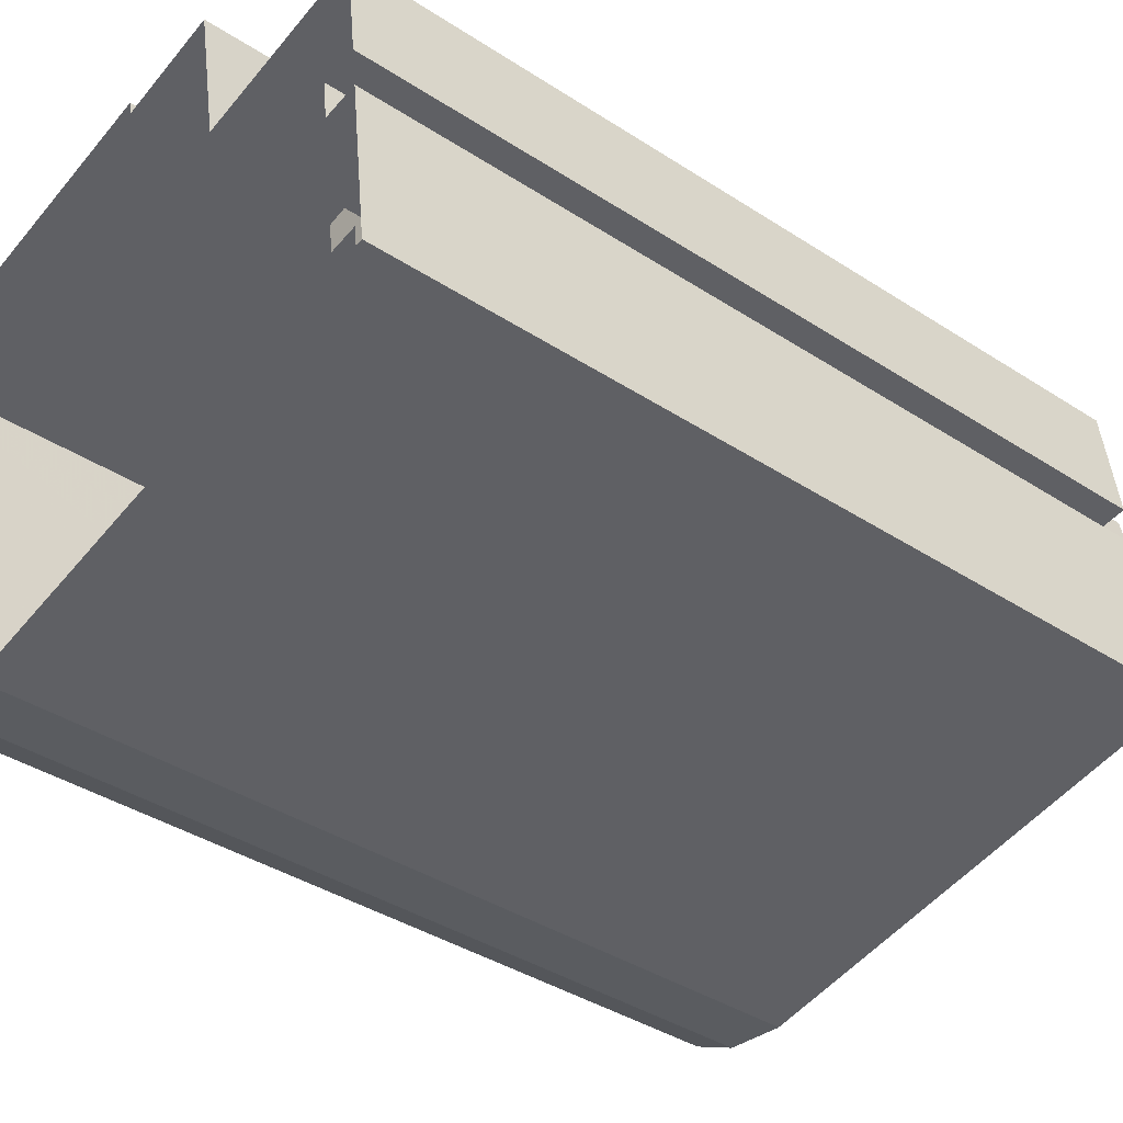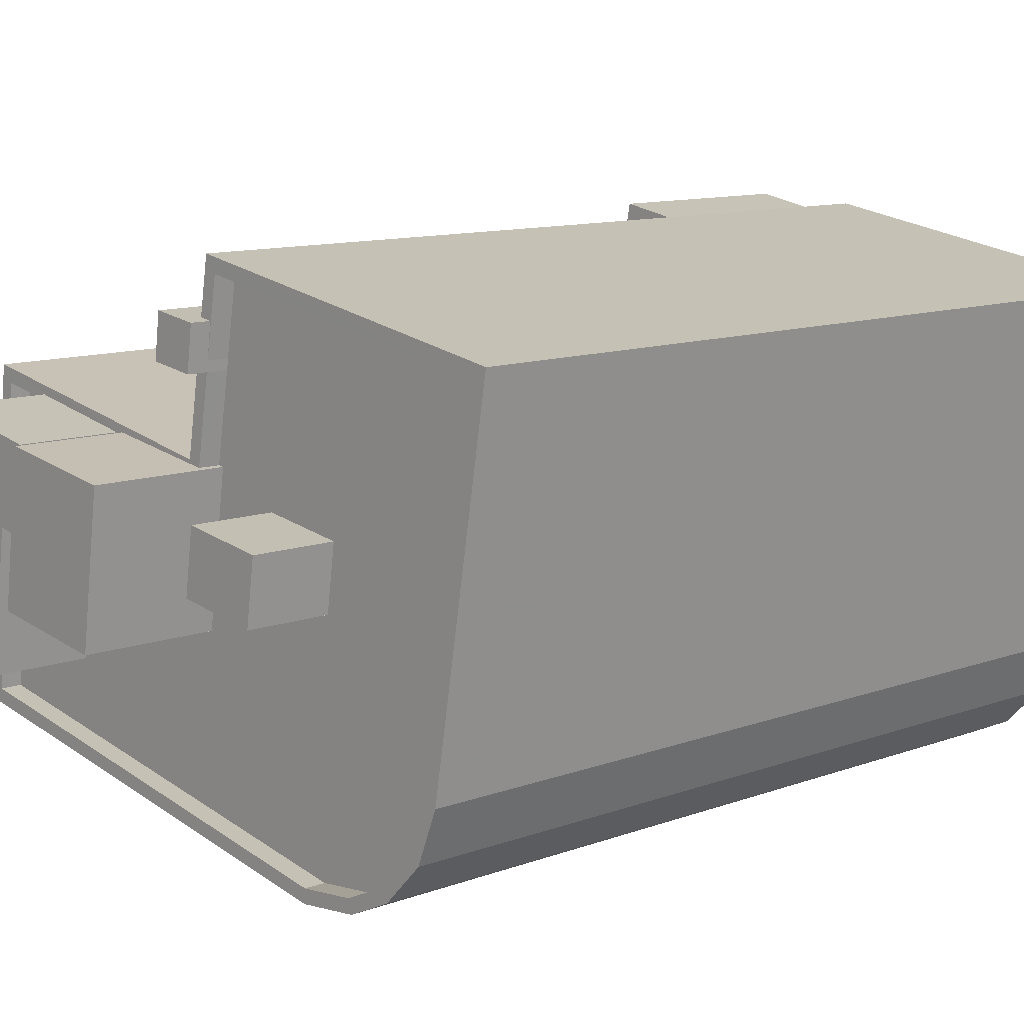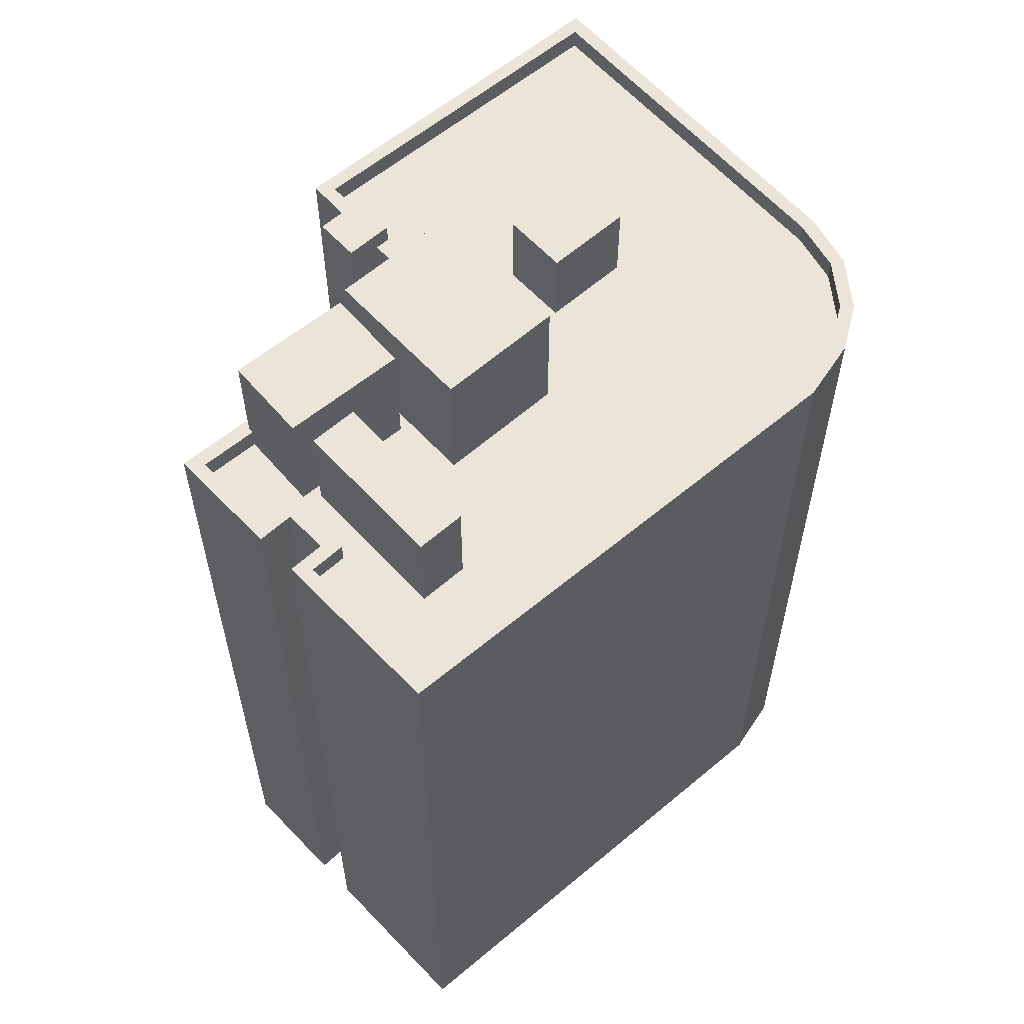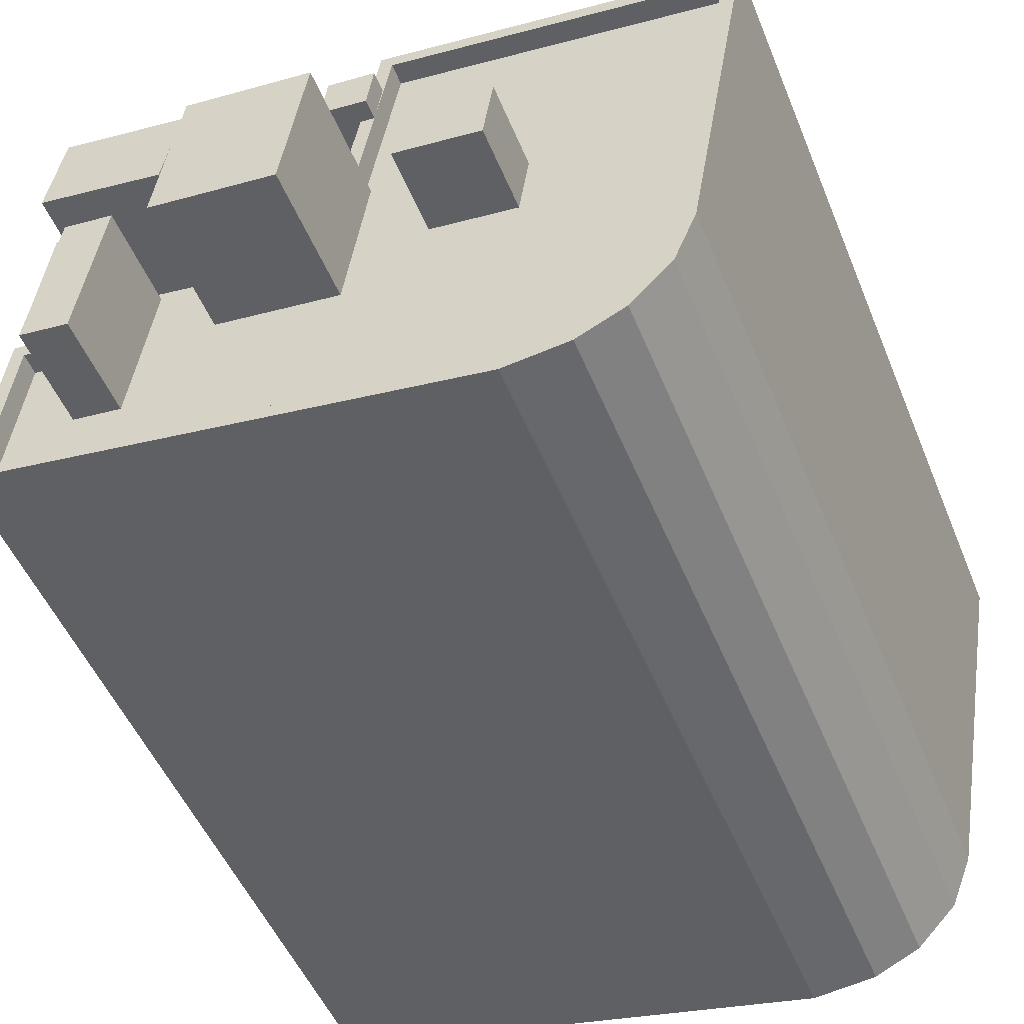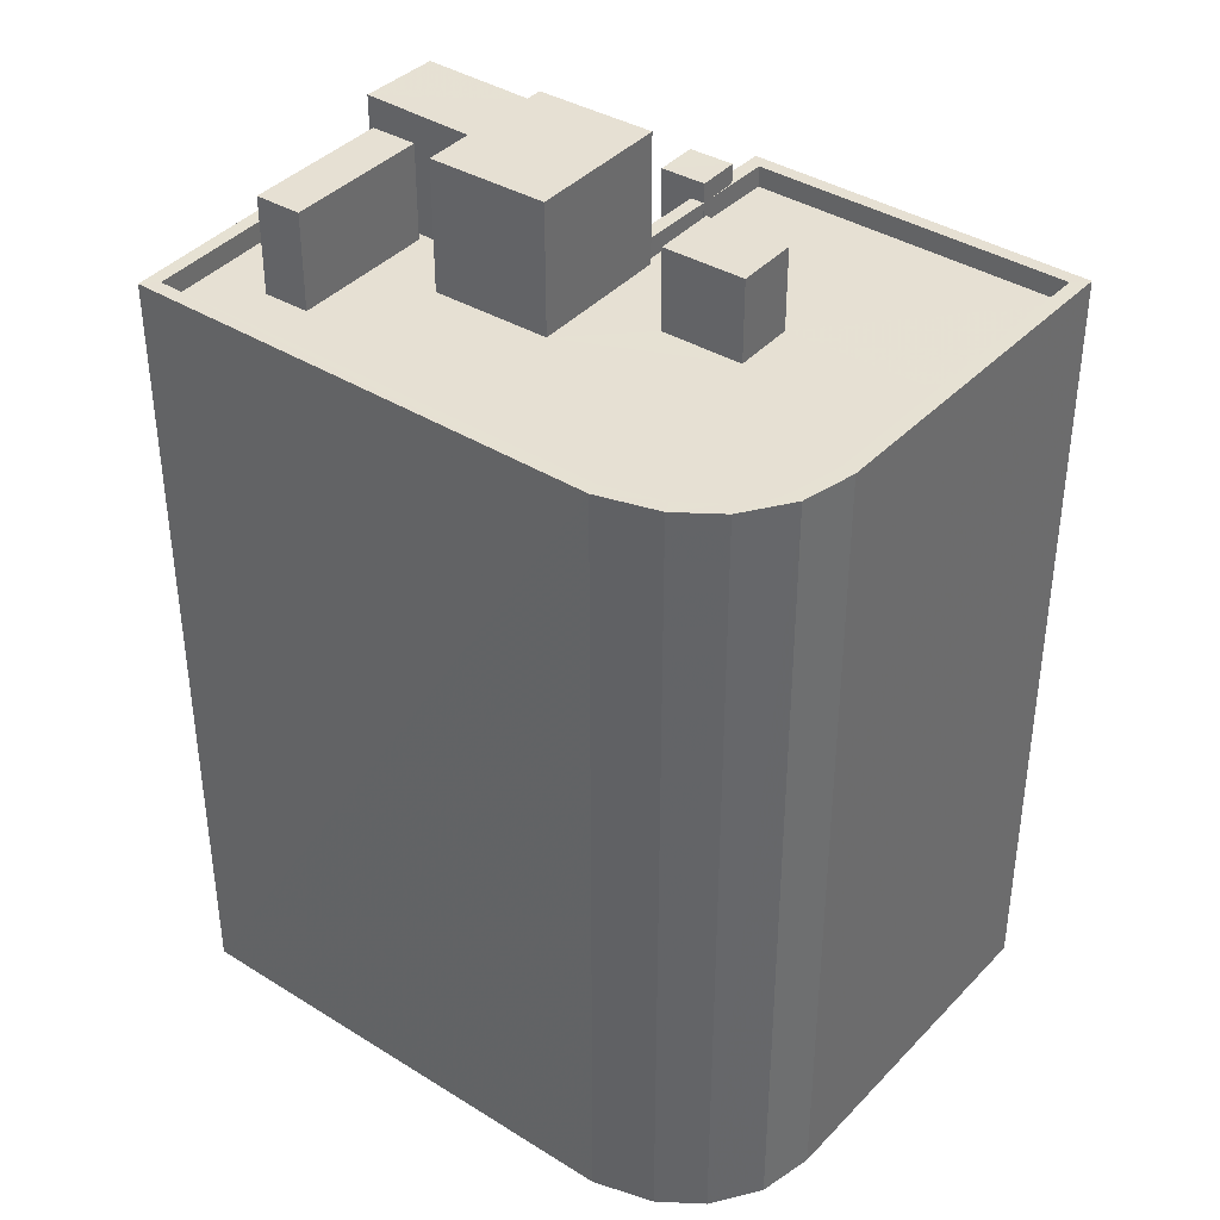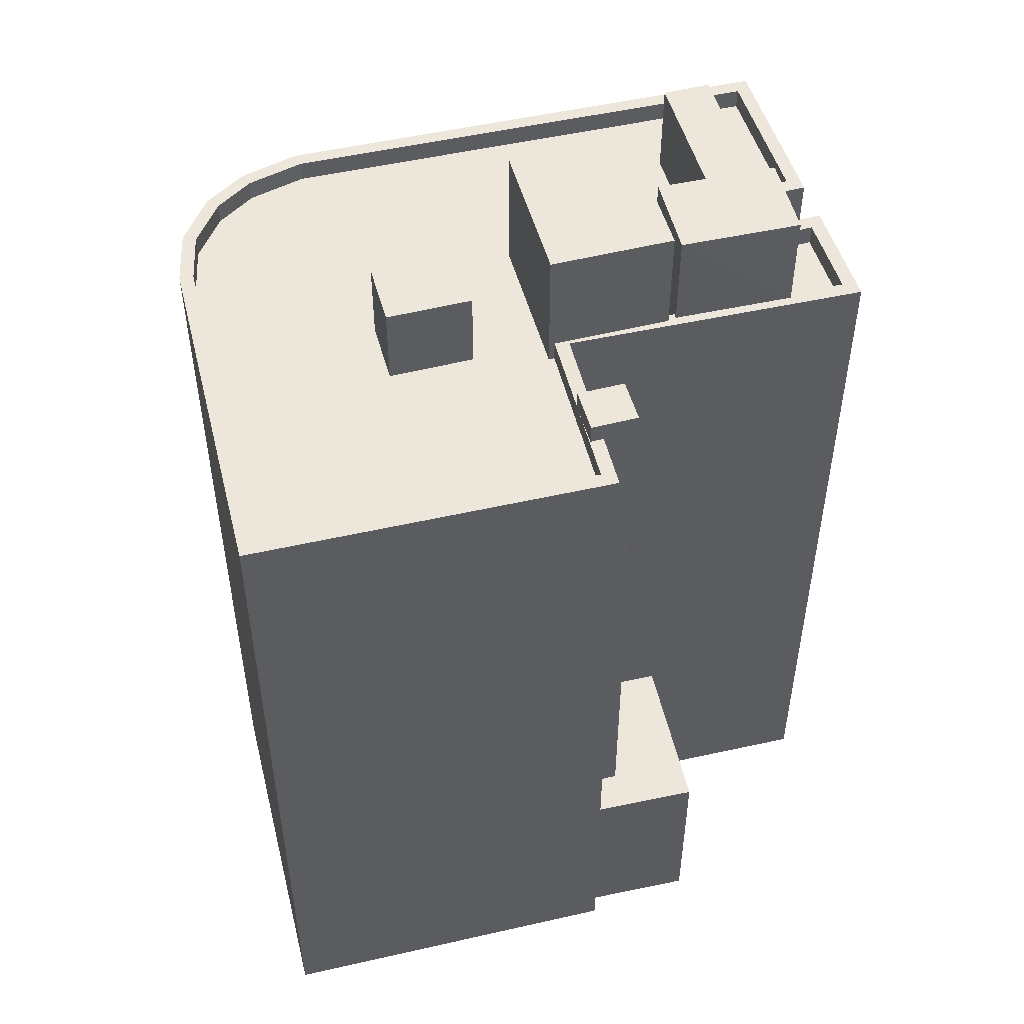
<metadata>
{"format":"obj","ext":"obj","renderer":"f3d","projection":"perspective","resolution":1024,"background":"white","views":[{"elev":-39.3,"azim":-129.0,"up":"+Y"},{"elev":11.0,"azim":47.7,"up":"+Y"},{"elev":59.5,"azim":-50.4,"up":"+Z"},{"elev":-49.7,"azim":21.7,"up":"+Y"},{"elev":38.5,"azim":28.5,"up":"+Z"},{"elev":51.3,"azim":156.4,"up":"+Z"}]}
</metadata>
<code>
v -7335 -3.779e+04 25.27
v -7335 -3.779e+04 25.27
v -7335 -3.779e+04 25.87
v -7335 -3.779e+04 8.491
v -7335 -3.779e+04 25.87
v -7336 -3.779e+04 8.491
v -7335 -3.779e+04 26.43
v -7336 -3.779e+04 26.43
v -7336 -3.779e+04 8.491
v -7336 -3.779e+04 26.43
v -7335 -3.779e+04 26.43
v -7335 -3.779e+04 25.87
v -7335 -3.779e+04 25.87
v -7335 -3.779e+04 8.491
v -7335 -3.779e+04 25.87
v -7335 -3.779e+04 25.27
v -7339 -3.779e+04 8.492
v -7338 -3.779e+04 8.492
v -7338 -3.779e+04 2.637
v -7339 -3.779e+04 2.637
v -7335 -3.779e+04 8.491
v -7335 -3.779e+04 2.636
v -7336 -3.779e+04 25.87
v -7344 -3.779e+04 25.87
v -7344 -3.779e+04 2.639
v -7336 -3.779e+04 8.491
v -7330 -3.78e+04 25.86
v -7332 -3.78e+04 2.634
v -7330 -3.78e+04 2.633
v -7332 -3.78e+04 25.86
v -7345 -3.78e+04 2.639
v -7345 -3.78e+04 25.87
v -7345 -3.78e+04 2.639
v -7345 -3.78e+04 25.87
v -7344 -3.78e+04 25.87
v -7344 -3.78e+04 2.639
v -7344 -3.78e+04 2.639
v -7344 -3.78e+04 25.87
v -7345 -3.78e+04 2.639
v -7345 -3.78e+04 25.87
v -7335 -3.779e+04 2.636
v -7335 -3.779e+04 25.87
v -7325 -3.779e+04 25.86
v -7325 -3.779e+04 2.632
v -7327 -3.78e+04 25.86
v -7327 -3.78e+04 2.632
v -7327 -3.78e+04 2.632
v -7327 -3.78e+04 25.86
v -7328 -3.78e+04 2.632
v -7328 -3.78e+04 25.86
v -7329 -3.78e+04 25.86
v -7329 -3.78e+04 25.26
v -7330 -3.78e+04 25.26
v -7330 -3.78e+04 25.86
v -7332 -3.78e+04 25.26
v -7332 -3.78e+04 25.86
v -7345 -3.78e+04 25.27
v -7345 -3.78e+04 25.87
v -7344 -3.78e+04 25.27
v -7344 -3.78e+04 25.87
v -7343 -3.78e+04 25.87
v -7343 -3.78e+04 25.27
v -7343 -3.78e+04 25.27
v -7343 -3.78e+04 25.87
v -7343 -3.78e+04 25.27
v -7344 -3.78e+04 25.27
v -7344 -3.78e+04 25.87
v -7344 -3.779e+04 25.27
v -7344 -3.779e+04 25.87
v -7342 -3.779e+04 25.87
v -7342 -3.779e+04 25.27
v -7339 -3.779e+04 25.27
v -7339 -3.779e+04 25.27
v -7339 -3.779e+04 25.87
v -7339 -3.779e+04 25.87
v -7335 -3.779e+04 25.87
v -7335 -3.779e+04 25.27
v -7335 -3.779e+04 25.27
v -7335 -3.779e+04 25.87
v -7325 -3.779e+04 25.86
v -7325 -3.779e+04 25.26
v -7327 -3.78e+04 25.26
v -7327 -3.78e+04 25.86
v -7326 -3.78e+04 25.26
v -7328 -3.78e+04 25.26
v -7328 -3.78e+04 25.86
v -7339 -3.78e+04 28.7
v -7339 -3.78e+04 25.27
v -7339 -3.779e+04 28.7
v -7339 -3.779e+04 25.87
v -7343 -3.78e+04 28.7
v -7343 -3.78e+04 25.27
v -7342 -3.779e+04 25.87
v -7342 -3.779e+04 28.7
v -7341 -3.78e+04 25.27
v -7341 -3.78e+04 28.02
v -7342 -3.78e+04 28.02
v -7342 -3.78e+04 25.27
v -7343 -3.78e+04 28.02
v -7343 -3.78e+04 25.27
v -7342 -3.78e+04 25.27
v -7342 -3.78e+04 28.02
v -7335 -3.779e+04 25.27
v -7335 -3.779e+04 28.99
v -7335 -3.78e+04 25.27
v -7336 -3.78e+04 28.99
v -7336 -3.78e+04 25.27
v -7339 -3.78e+04 25.27
v -7339 -3.78e+04 28.99
v -7339 -3.779e+04 28.99
v -7339 -3.78e+04 25.27
v -7339 -3.779e+04 25.87
v -7331 -3.78e+04 25.26
v -7331 -3.78e+04 27.61
v -7331 -3.78e+04 25.26
v -7331 -3.78e+04 27.61
v -7334 -3.78e+04 27.61
v -7334 -3.78e+04 25.26
v -7333 -3.78e+04 27.61
v -7333 -3.78e+04 25.26
f 46 29 28
f 36 28 31
f 46 49 29
f 46 47 49
f 25 37 39
f 20 19 22
f 25 20 37
f 36 31 33
f 22 44 46
f 22 41 44
f 37 20 36
f 20 46 28
f 36 20 28
f 20 22 46
f 1 2 3
f 4 5 6
f 2 7 3
f 6 5 8
f 5 7 8
f 3 7 5
f 9 8 10
f 9 6 8
f 11 12 10
f 10 12 9
f 11 13 12
f 9 12 14
f 2 15 7
f 7 15 11
f 2 16 15
f 11 15 13
f 17 18 19
f 20 17 19
f 21 19 18
f 21 22 19
f 23 17 24
f 24 17 25
f 23 26 17
f 25 17 20
f 27 28 29
f 27 30 28
f 30 31 28
f 30 32 31
f 32 33 31
f 32 34 33
f 35 36 33
f 34 35 33
f 35 37 36
f 35 38 37
f 38 39 37
f 38 40 39
f 40 25 39
f 40 24 25
f 41 22 21
f 41 21 42
f 21 12 42
f 21 14 12
f 41 43 44
f 41 42 43
f 45 46 44
f 43 45 44
f 45 47 46
f 45 48 47
f 48 49 47
f 48 50 49
f 50 29 49
f 50 27 29
f 4 26 23
f 5 4 23
f 51 52 53
f 54 51 53
f 54 53 55
f 56 54 55
f 56 55 57
f 58 56 57
f 58 57 59
f 60 58 59
f 61 59 62
f 61 60 59
f 63 64 65
f 65 61 62
f 65 64 61
f 64 63 66
f 67 64 66
f 67 66 68
f 69 67 68
f 70 69 68
f 71 70 68
f 72 73 74
f 75 72 74
f 1 76 77
f 1 3 76
f 15 78 79
f 15 16 78
f 80 79 78
f 81 80 78
f 82 83 84
f 84 80 81
f 84 83 80
f 83 82 85
f 86 83 85
f 86 85 52
f 51 86 52
f 75 87 88
f 88 72 75
f 89 87 75
f 90 89 75
f 87 91 92
f 88 87 92
f 71 92 70
f 93 70 94
f 94 70 91
f 70 92 91
f 89 93 94
f 89 90 93
f 95 96 97
f 98 95 97
f 97 99 100
f 98 97 100
f 99 101 100
f 99 102 101
f 101 96 95
f 101 102 96
f 103 104 105
f 105 106 107
f 105 104 106
f 108 107 106
f 109 108 106
f 109 110 111
f 108 109 111
f 110 112 74
f 111 74 73
f 110 74 111
f 104 103 76
f 103 77 76
f 110 104 76
f 112 110 76
f 113 114 115
f 113 116 114
f 114 117 118
f 115 114 118
f 117 119 120
f 118 117 120
f 120 116 113
f 120 119 116
f 11 10 8
f 7 11 8
f 21 18 9
f 18 17 6
f 6 26 4
f 6 17 26
f 21 9 14
f 9 18 6
f 113 78 16
f 113 81 78
f 84 81 113
f 1 77 2
f 113 16 2
f 120 103 105
f 2 77 103
f 120 113 2
f 120 2 103
f 66 63 68
f 68 63 71
f 92 63 65
f 92 65 101
f 88 73 72
f 71 63 92
f 88 92 95
f 88 111 73
f 95 111 88
f 95 92 101
f 115 84 113
f 115 82 84
f 101 65 62
f 120 105 118
f 115 85 82
f 59 57 100
f 62 59 100
f 115 52 85
f 55 98 57
f 101 62 100
f 111 95 108
f 107 115 118
f 115 53 52
f 53 115 55
f 100 57 98
f 95 98 108
f 105 107 118
f 108 98 107
f 107 98 55
f 107 55 115
f 80 45 43
f 80 43 42
f 48 45 86
f 50 48 86
f 12 79 42
f 27 50 51
f 32 30 58
f 40 69 24
f 30 27 54
f 60 34 32
f 23 3 5
f 23 24 112
f 60 35 34
f 13 79 12
f 15 79 13
f 35 61 38
f 40 38 67
f 79 80 42
f 23 76 3
f 83 45 80
f 30 54 56
f 58 30 56
f 27 51 54
f 112 76 23
f 74 112 90
f 90 75 74
f 60 61 35
f 60 32 58
f 86 45 83
f 50 86 51
f 61 64 38
f 93 69 70
f 112 93 90
f 40 67 69
f 38 64 67
f 69 93 24
f 112 24 93
f 91 87 89
f 94 91 89
f 96 99 97
f 96 102 99
f 110 106 104
f 110 109 106
f 119 114 116
f 119 117 114

</code>
